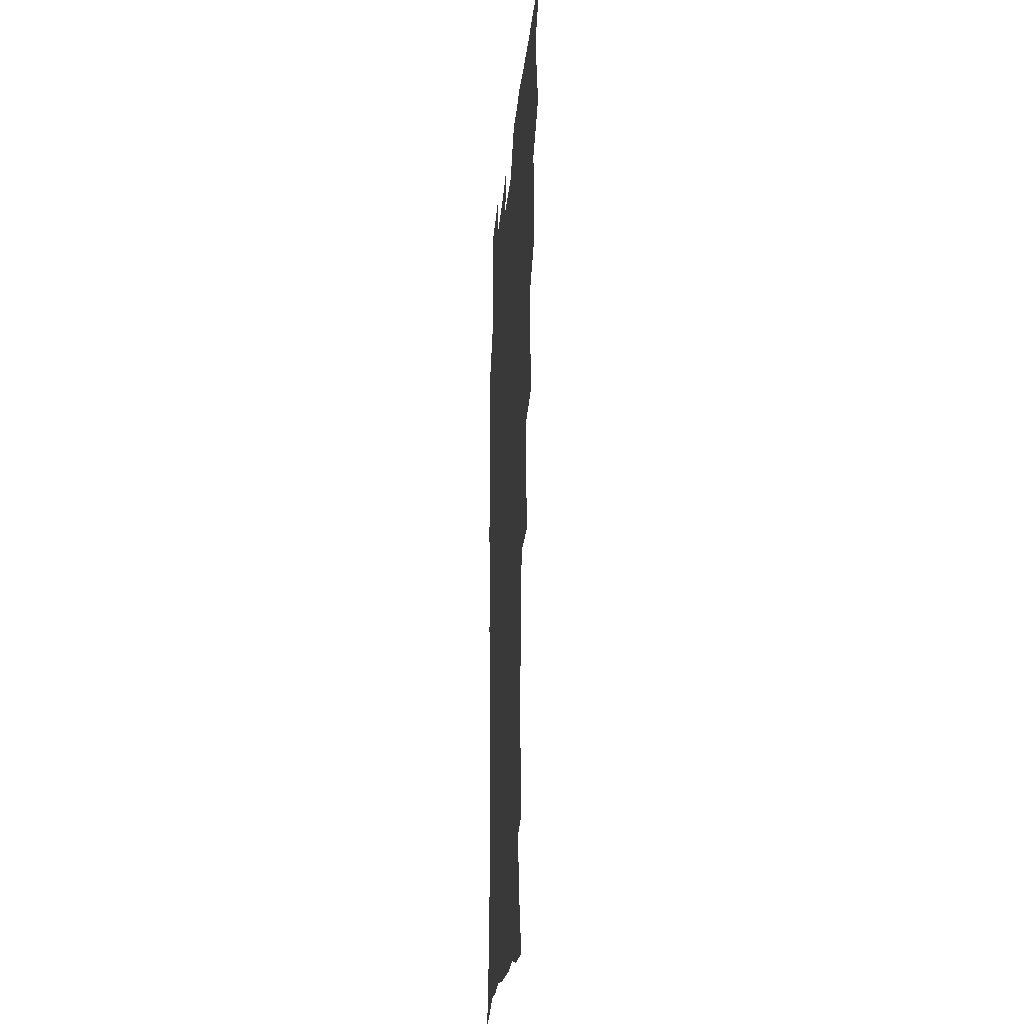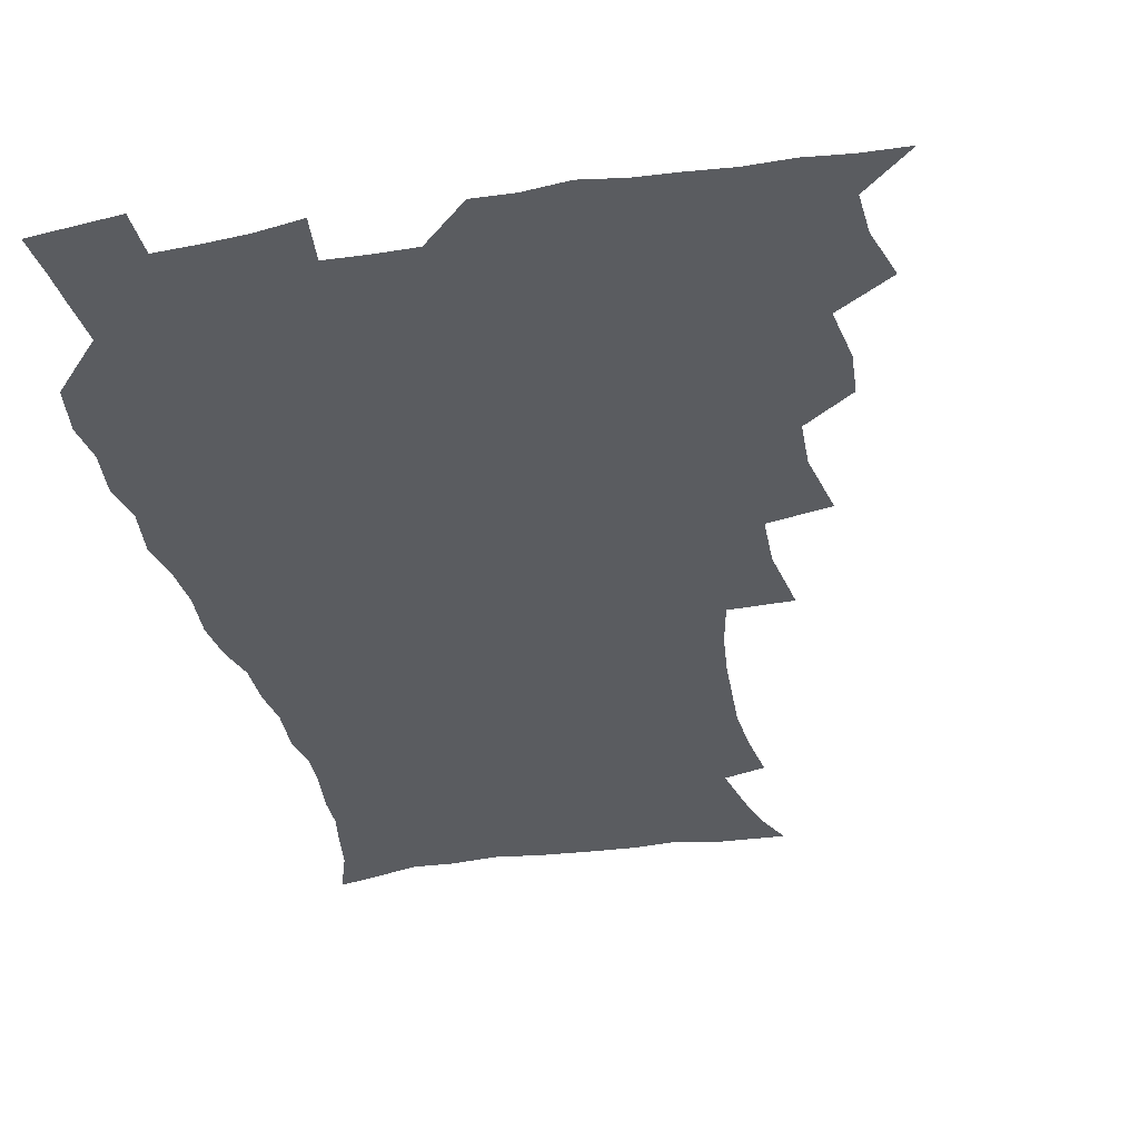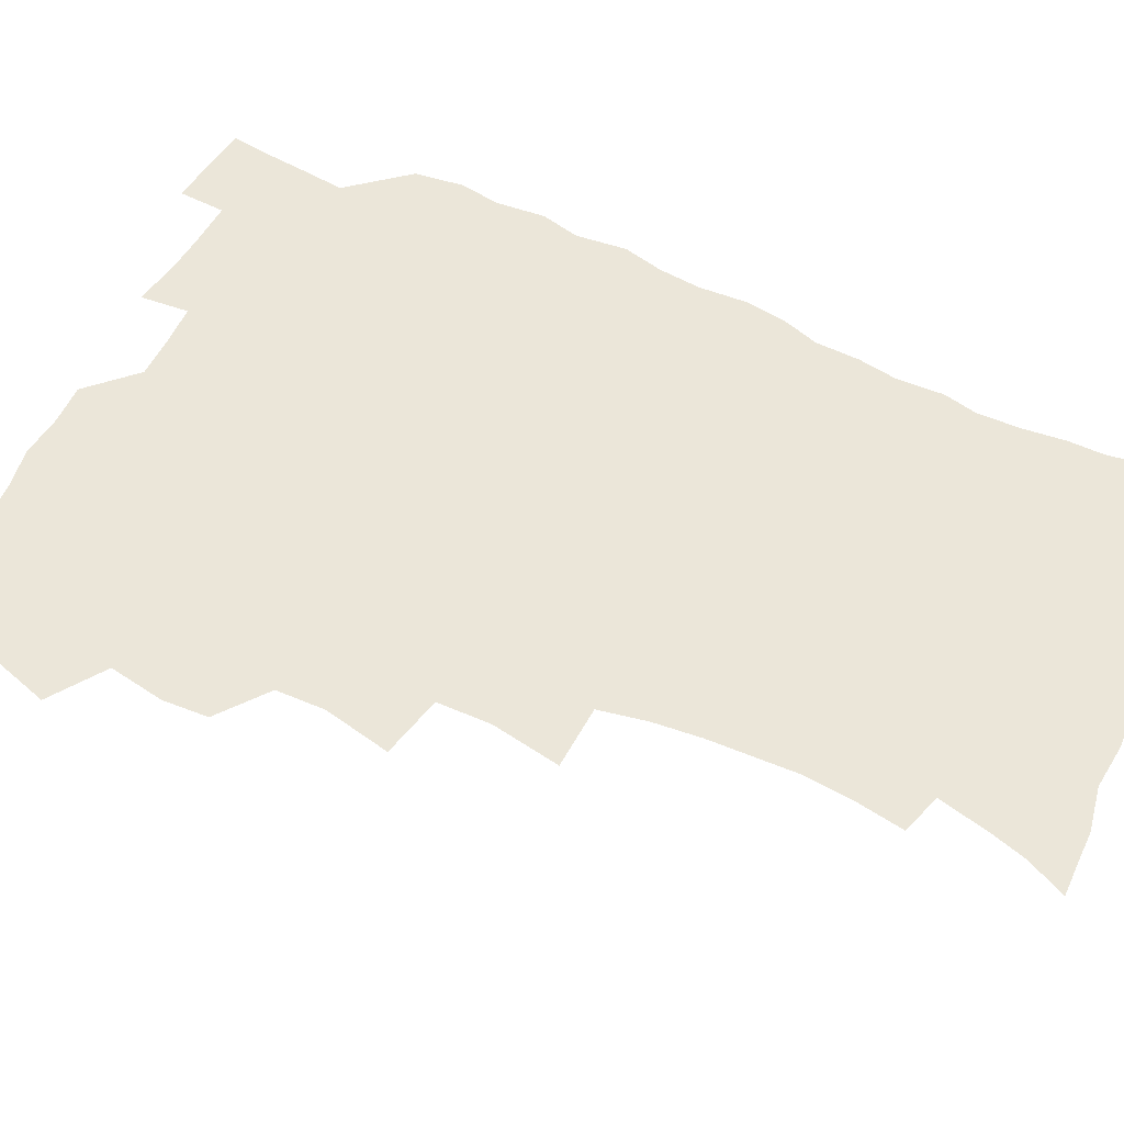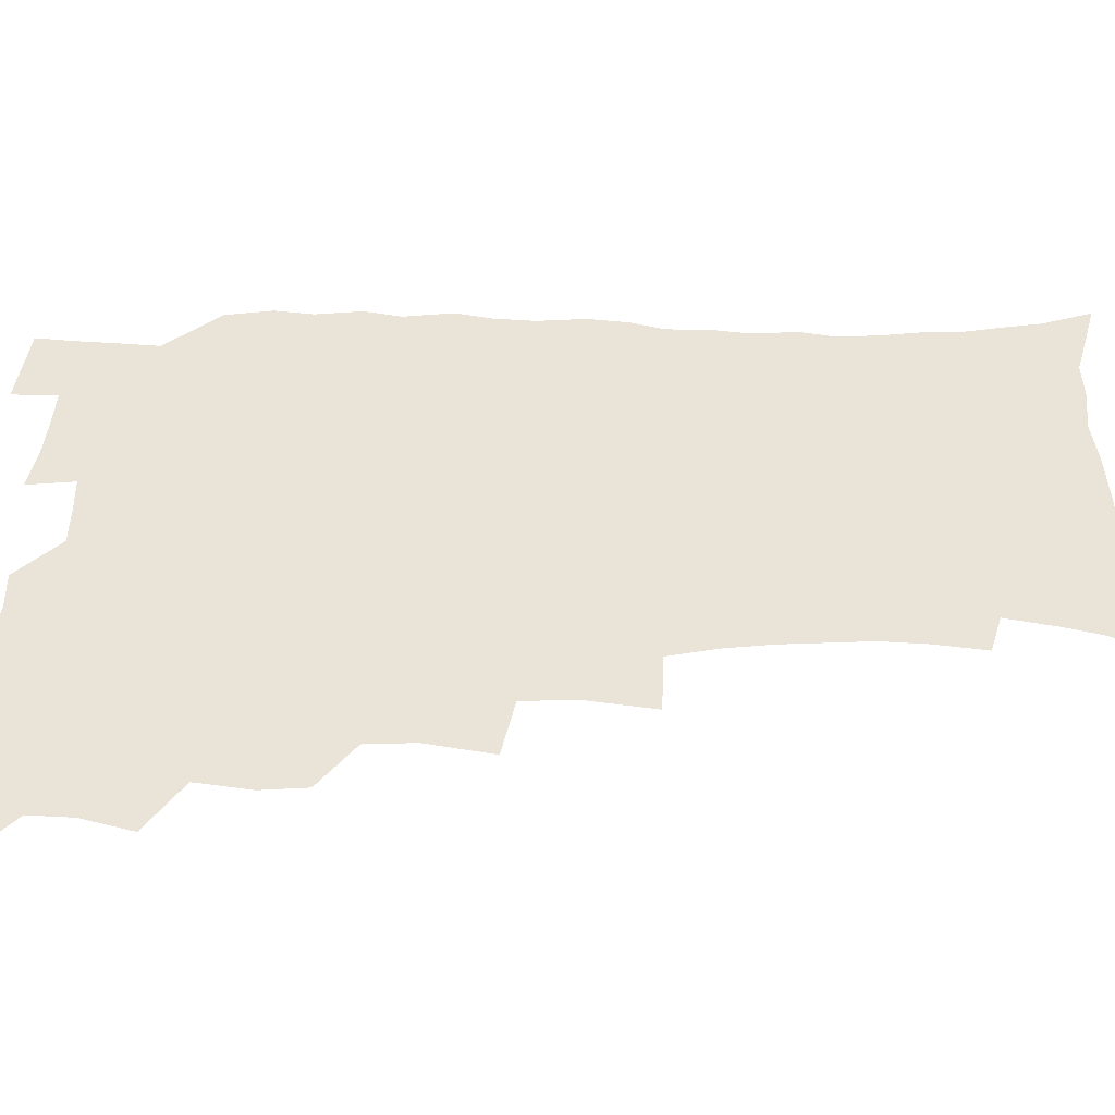
<metadata>
{"format":"obj","ext":"obj","renderer":"f3d","projection":"perspective","resolution":1024,"background":"white","views":[{"elev":-21.4,"azim":-94.8,"up":"+Y"},{"elev":-34.3,"azim":-167.9,"up":"+Z"},{"elev":56.2,"azim":-63.6,"up":"+Z"},{"elev":43.3,"azim":-89.5,"up":"+Z"}]}
</metadata>
<code>
v 465.8 524.1 0
v 476.6 474 0
v 482 492.7 0
v 482.8 508.3 0
v 481.5 524.4 0
v 494.4 424.3 0
v 493.2 440.7 0
v 496.3 460.8 0
v 498.5 478.2 0
v 499.3 493.8 0
v 498.7 508.7 0
v 496.6 525.9 0
v 508.1 368.8 0
v 512.8 393.2 0
v 512 410.9 0
v 514.4 431.3 0
v 512.4 446.3 0
v 511.4 461.3 0
v 515.3 479.8 0
v 515 494.4 0
v 513.8 509.3 0
v 512.2 525.7 0
v 527.2 319.5 0
v 531.1 344.4 0
v 530.4 364.1 0
v 530 382.8 0
v 530.9 401.8 0
v 529.2 416.8 0
v 530.2 434.3 0
v 530.4 450.2 0
v 530.6 465.8 0
v 530.2 480.5 0
v 529.6 495.2 0
v 528.5 510.1 0
v 526.8 526.9 0
v 553.5 216.1 0
v 556.2 234.6 0
v 557.3 251.7 0
v 556.5 266.5 0
v 555.6 283.8 0
v 553.6 301.3 0
v 550 318.6 0
v 547.8 336.2 0
v 546.7 353.6 0
v 546.9 372.5 0
v 545.4 387.9 0
v 545.4 404.7 0
v 545.5 420.9 0
v 546.3 437.3 0
v 546.1 452.2 0
v 547.1 467.5 0
v 545.9 481.4 0
v 544.4 496 0
v 543.2 510.6 0
v 541.4 527.6 0
v 554.1 165.1 0
v 560.5 179.4 0
v 564.2 193.1 0
v 568.2 211.7 0
v 570.8 231.5 0
v 570.1 245.7 0
v 570.6 262.6 0
v 568.9 276.6 0
v 568.9 296.5 0
v 565.9 310.3 0
v 564.3 327.6 0
v 561.9 342.4 0
v 562.2 360.6 0
v 561.4 376.8 0
v 561.4 393.5 0
v 560.8 408.7 0
v 562.2 425.5 0
v 561 439.2 0
v 562.2 454.9 0
v 561.3 468.4 0
v 560.4 482.2 0
v 559.4 496.3 0
v 557.5 512.4 0
v 555.4 529.8 0
v 565.4 165.5 0
v 573.9 184.1 0
v 579.3 203 0
v 582.9 222.8 0
v 583.8 239.4 0
v 583.9 255.7 0
v 582.7 269.5 0
v 582.2 286.5 0
v 581.3 303.4 0
v 579.5 318 0
v 578.8 335.2 0
v 577.7 350.7 0
v 575.7 363.6 0
v 575.4 379.9 0
v 575.8 396.5 0
v 576.7 413.5 0
v 576 426.9 0
v 575.6 440.8 0
v 576 455.6 0
v 575.1 469 0
v 574.9 482.6 0
v 573.8 496.6 0
v 571.8 513 0
v 570.9 528 0
v 578 165.8 0
v 589.5 191.5 0
v 594.4 212.3 0
v 595.3 227.7 0
v 595.8 243.8 0
v 595.5 259.5 0
v 594.9 274.7 0
v 594.1 290.3 0
v 593.2 306.4 0
v 593 324.6 0
v 591.5 338.1 0
v 590.3 352.1 0
v 590.2 368.6 0
v 589.4 383.3 0
v 589.7 397.3 0
v 589.9 413.4 0
v 589.4 427.1 0
v 589.4 441.5 0
v 589.8 456.1 0
v 589.4 469.6 0
v 588.8 483.2 0
v 587.8 497.6 0
v 586.3 513 0
v 585 528.4 0
v 593.7 169.2 0
v 603.8 195.9 0
v 606.8 215.4 0
v 607.9 232.4 0
v 607.7 246.7 0
v 607.1 260.6 0
v 606.7 277.2 0
v 606.3 294.1 0
v 605.6 309 0
v 605.2 326.8 0
v 604.3 340.3 0
v 604 355.8 0
v 603.2 369.6 0
v 602.2 380.6 0
v 602.8 398 0
v 603.4 414.8 0
v 603.1 428.3 0
v 603.7 443.5 0
v 603.3 456.5 0
v 603.2 469.9 0
v 602.8 483.5 0
v 602.7 497.1 0
v 601.2 512.3 0
v 609.4 167.9 0
v 617 196.6 0
v 619.2 217.3 0
v 619.7 233.1 0
v 619.7 249.4 0
v 619.3 264 0
v 619 280.8 0
v 618.3 294 0
v 617.8 311.8 0
v 617.6 327.1 0
v 617 341.6 0
v 616.8 356.6 0
v 616.8 372.3 0
v 616.8 385.9 0
v 616.5 400.2 0
v 616.7 415.7 0
v 616.6 428.7 0
v 616.9 443.4 0
v 617.2 457 0
v 617.5 470.3 0
v 617.3 483.5 0
v 616.7 497.6 0
v 615.9 512.2 0
v 626.8 168.6 0
v 630.6 195.7 0
v 631.5 215.5 0
v 631.7 234.1 0
v 631.6 250 0
v 631.4 265.3 0
v 630.9 281.1 0
v 630.6 296 0
v 630.3 309.4 0
v 629.7 328.1 0
v 629.8 340 0
v 629.5 356.9 0
v 629.6 371.3 0
v 629.6 386.4 0
v 629.7 400.3 0
v 629.7 415.3 0
v 630 429.4 0
v 630.2 443.3 0
v 630.5 456.8 0
v 630.6 470.3 0
v 631 483.5 0
v 631.1 497.2 0
v 630.3 512.6 0
v 628.5 530.2 0
v 644.5 169.6 0
v 644.5 197.6 0
v 644.1 217.4 0
v 644 232.6 0
v 643.7 248.6 0
v 643.4 265.1 0
v 642.9 281 0
v 642.5 298.5 0
v 642.5 310.8 0
v 642 327.8 0
v 642.2 341.7 0
v 642.3 355.9 0
v 642.5 370.8 0
v 642.6 385.5 0
v 642.8 399.8 0
v 642.9 414.3 0
v 643.2 428.9 0
v 643.5 442.8 0
v 644 456.1 0
v 644.4 469.7 0
v 644.8 483.3 0
v 645.1 497.1 0
v 645.2 511.5 0
v 644.6 527.2 0
v 661.8 171.7 0
v 658.4 196.6 0
v 657 215.1 0
v 656 232.5 0
v 656.6 245.4 0
v 655.2 264.6 0
v 655.9 277.2 0
v 654.6 295.7 0
v 654.5 311.2 0
v 654.6 325.9 0
v 654.5 341.4 0
v 654.7 355.3 0
v 656 368.4 0
v 656.1 383 0
v 656.2 397.9 0
v 656.6 411.8 0
v 656.3 428.5 0
v 656.5 442.5 0
v 657.4 456 0
v 657.9 469.7 0
v 658.6 483 0
v 659.2 496.7 0
v 659.6 510.9 0
v 659.7 525.9 0
v 678.3 170.1 0
v 672.4 194.7 0
v 670.6 211.7 0
v 669.8 227.5 0
v 668.7 244.5 0
v 667.9 260.8 0
v 667.7 276 0
v 666.6 294 0
v 667 308.2 0
v 668.5 320.8 0
v 667.9 337.3 0
v 669.2 350.5 0
v 668.7 367 0
v 668.9 382.1 0
v 669.4 396.4 0
v 669.3 412 0
v 670.9 425.2 0
v 671.8 439 0
v 671.3 454.4 0
v 671.6 468.5 0
v 672.7 482.1 0
v 673.2 496.2 0
v 674 510.6 0
v 674.7 525.1 0
v 675.2 541.9 0
v 693 170.6 0
v 686.2 192.4 0
v 684.2 208.2 0
v 682.3 225.3 0
v 681.9 239.9 0
v 680.3 257.7 0
v 679.7 273.8 0
v 679.7 288.9 0
v 681 302.2 0
v 680.4 319.5 0
v 681.4 333.2 0
v 681.5 348.9 0
v 682.3 363.2 0
v 682.7 378.3 0
v 684.1 392.2 0
v 684.4 407.4 0
v 686 421.2 0
v 685.2 437.7 0
v 686.6 451.3 0
v 686.3 466.5 0
v 686.2 481.6 0
v 687.2 495.3 0
v 688.6 509.4 0
v 689.7 524.2 0
v 690.5 540.1 0
v 708.8 166.3 0
v 701.4 187.5 0
v 698 204.2 0
v 696.9 218.8 0
v 694.8 235.6 0
v 694.1 250.8 0
v 693.5 266.6 0
v 693.9 281.6 0
v 693.8 297.4 0
v 693.7 313.4 0
v 696 326.5 0
v 697.2 341.2 0
v 696.1 358.2 0
v 699.7 370.6 0
v 699.5 386.7 0
v 698.6 403.4 0
v 700.8 417.2 0
v 700.4 433.3 0
v 701.4 448 0
v 701.5 463.3 0
v 700.7 479 0
v 702.3 493 0
v 703.6 508.1 0
v 704.8 523.2 0
v 706.3 538.1 0
v 723.7 162.3 0
v 717.6 180.9 0
v 715.3 195.3 0
v 712.5 210.6 0
v 712.3 223.8 0
v 710.3 240 0
v 709.7 255.2 0
v 712.1 267.5 0
v 711.1 284.6 0
v 713.1 298.7 0
v 713.3 314.8 0
v 717 327.7 0
v 718.9 342.7 0
v 717.6 360.6 0
v 718.8 376 0
v 721.9 390.2 0
v 719.7 408.5 0
v 722.6 422.8 0
v 720.7 440.3 0
v 722.7 454.8 0
v 720 472.4 0
f 4 5 1
f 8 9 2
f 2 9 3
f 9 10 3
f 3 10 4
f 10 11 4
f 4 11 5
f 11 12 5
f 15 16 6
f 6 16 7
f 16 17 7
f 7 17 8
f 17 18 8
f 8 18 9
f 18 19 9
f 9 19 10
f 19 20 10
f 10 20 11
f 20 21 11
f 11 21 12
f 21 22 12
f 25 26 13
f 13 26 14
f 26 27 14
f 14 27 15
f 27 28 15
f 15 28 16
f 28 29 16
f 16 29 17
f 29 30 17
f 17 30 18
f 30 31 18
f 18 31 19
f 31 32 19
f 19 32 20
f 32 33 20
f 20 33 21
f 33 34 21
f 21 34 22
f 34 35 22
f 42 43 23
f 23 43 24
f 43 44 24
f 24 44 25
f 44 45 25
f 25 45 26
f 45 46 26
f 26 46 27
f 46 47 27
f 27 47 28
f 47 48 28
f 28 48 29
f 48 49 29
f 29 49 30
f 49 50 30
f 30 50 31
f 50 51 31
f 31 51 32
f 51 52 32
f 32 52 33
f 52 53 33
f 33 53 34
f 53 54 34
f 34 54 35
f 54 55 35
f 59 60 36
f 36 60 37
f 60 61 37
f 37 61 38
f 61 62 38
f 38 62 39
f 62 63 39
f 39 63 40
f 63 64 40
f 40 64 41
f 64 65 41
f 41 65 42
f 65 66 42
f 42 66 43
f 66 67 43
f 43 67 44
f 67 68 44
f 44 68 45
f 68 69 45
f 45 69 46
f 69 70 46
f 46 70 47
f 70 71 47
f 47 71 48
f 71 72 48
f 48 72 49
f 72 73 49
f 49 73 50
f 73 74 50
f 50 74 51
f 74 75 51
f 51 75 52
f 75 76 52
f 52 76 53
f 76 77 53
f 53 77 54
f 77 78 54
f 54 78 55
f 78 79 55
f 56 80 57
f 80 81 57
f 57 81 58
f 81 82 58
f 58 82 59
f 82 83 59
f 59 83 60
f 83 84 60
f 60 84 61
f 84 85 61
f 61 85 62
f 85 86 62
f 62 86 63
f 86 87 63
f 63 87 64
f 87 88 64
f 64 88 65
f 88 89 65
f 65 89 66
f 89 90 66
f 66 90 67
f 90 91 67
f 67 91 68
f 91 92 68
f 68 92 69
f 92 93 69
f 69 93 70
f 93 94 70
f 70 94 71
f 94 95 71
f 71 95 72
f 95 96 72
f 72 96 73
f 96 97 73
f 73 97 74
f 97 98 74
f 74 98 75
f 98 99 75
f 75 99 76
f 99 100 76
f 76 100 77
f 100 101 77
f 77 101 78
f 101 102 78
f 78 102 79
f 102 103 79
f 80 104 81
f 104 105 81
f 81 105 82
f 105 106 82
f 82 106 83
f 106 107 83
f 83 107 84
f 107 108 84
f 84 108 85
f 108 109 85
f 85 109 86
f 109 110 86
f 86 110 87
f 110 111 87
f 87 111 88
f 111 112 88
f 88 112 89
f 112 113 89
f 89 113 90
f 113 114 90
f 90 114 91
f 114 115 91
f 91 115 92
f 115 116 92
f 92 116 93
f 116 117 93
f 93 117 94
f 117 118 94
f 94 118 95
f 118 119 95
f 95 119 96
f 119 120 96
f 96 120 97
f 120 121 97
f 97 121 98
f 121 122 98
f 98 122 99
f 122 123 99
f 99 123 100
f 123 124 100
f 100 124 101
f 124 125 101
f 101 125 102
f 125 126 102
f 102 126 103
f 126 127 103
f 104 128 105
f 128 129 105
f 105 129 106
f 129 130 106
f 106 130 107
f 130 131 107
f 107 131 108
f 131 132 108
f 108 132 109
f 132 133 109
f 109 133 110
f 133 134 110
f 110 134 111
f 134 135 111
f 111 135 112
f 135 136 112
f 112 136 113
f 136 137 113
f 113 137 114
f 137 138 114
f 114 138 115
f 138 139 115
f 115 139 116
f 139 140 116
f 116 140 117
f 140 141 117
f 117 141 118
f 141 142 118
f 118 142 119
f 142 143 119
f 119 143 120
f 143 144 120
f 120 144 121
f 144 145 121
f 121 145 122
f 145 146 122
f 122 146 123
f 146 147 123
f 123 147 124
f 147 148 124
f 124 148 125
f 148 149 125
f 125 149 126
f 149 150 126
f 126 150 127
f 128 151 129
f 151 152 129
f 129 152 130
f 152 153 130
f 130 153 131
f 153 154 131
f 131 154 132
f 154 155 132
f 132 155 133
f 155 156 133
f 133 156 134
f 156 157 134
f 134 157 135
f 157 158 135
f 135 158 136
f 158 159 136
f 136 159 137
f 159 160 137
f 137 160 138
f 160 161 138
f 138 161 139
f 161 162 139
f 139 162 140
f 162 163 140
f 140 163 141
f 163 164 141
f 141 164 142
f 164 165 142
f 142 165 143
f 165 166 143
f 143 166 144
f 166 167 144
f 144 167 145
f 167 168 145
f 145 168 146
f 168 169 146
f 146 169 147
f 169 170 147
f 147 170 148
f 170 171 148
f 148 171 149
f 171 172 149
f 149 172 150
f 172 173 150
f 151 174 152
f 174 175 152
f 152 175 153
f 175 176 153
f 153 176 154
f 176 177 154
f 154 177 155
f 177 178 155
f 155 178 156
f 178 179 156
f 156 179 157
f 179 180 157
f 157 180 158
f 180 181 158
f 158 181 159
f 181 182 159
f 159 182 160
f 182 183 160
f 160 183 161
f 183 184 161
f 161 184 162
f 184 185 162
f 162 185 163
f 185 186 163
f 163 186 164
f 186 187 164
f 164 187 165
f 187 188 165
f 165 188 166
f 188 189 166
f 166 189 167
f 189 190 167
f 167 190 168
f 190 191 168
f 168 191 169
f 191 192 169
f 169 192 170
f 192 193 170
f 170 193 171
f 193 194 171
f 171 194 172
f 194 195 172
f 172 195 173
f 195 196 173
f 174 198 175
f 198 199 175
f 175 199 176
f 199 200 176
f 176 200 177
f 200 201 177
f 177 201 178
f 201 202 178
f 178 202 179
f 202 203 179
f 179 203 180
f 203 204 180
f 180 204 181
f 204 205 181
f 181 205 182
f 205 206 182
f 182 206 183
f 206 207 183
f 183 207 184
f 207 208 184
f 184 208 185
f 208 209 185
f 185 209 186
f 209 210 186
f 186 210 187
f 210 211 187
f 187 211 188
f 211 212 188
f 188 212 189
f 212 213 189
f 189 213 190
f 213 214 190
f 190 214 191
f 214 215 191
f 191 215 192
f 215 216 192
f 192 216 193
f 216 217 193
f 193 217 194
f 217 218 194
f 194 218 195
f 218 219 195
f 195 219 196
f 219 220 196
f 196 220 197
f 220 221 197
f 198 222 199
f 222 223 199
f 199 223 200
f 223 224 200
f 200 224 201
f 224 225 201
f 201 225 202
f 225 226 202
f 202 226 203
f 226 227 203
f 203 227 204
f 227 228 204
f 204 228 205
f 228 229 205
f 205 229 206
f 229 230 206
f 206 230 207
f 230 231 207
f 207 231 208
f 231 232 208
f 208 232 209
f 232 233 209
f 209 233 210
f 233 234 210
f 210 234 211
f 234 235 211
f 211 235 212
f 235 236 212
f 212 236 213
f 236 237 213
f 213 237 214
f 237 238 214
f 214 238 215
f 238 239 215
f 215 239 216
f 239 240 216
f 216 240 217
f 240 241 217
f 217 241 218
f 241 242 218
f 218 242 219
f 242 243 219
f 219 243 220
f 243 244 220
f 220 244 221
f 244 245 221
f 222 246 223
f 246 247 223
f 223 247 224
f 247 248 224
f 224 248 225
f 248 249 225
f 225 249 226
f 249 250 226
f 226 250 227
f 250 251 227
f 227 251 228
f 251 252 228
f 228 252 229
f 252 253 229
f 229 253 230
f 253 254 230
f 230 254 231
f 254 255 231
f 231 255 232
f 255 256 232
f 232 256 233
f 256 257 233
f 233 257 234
f 257 258 234
f 234 258 235
f 258 259 235
f 235 259 236
f 259 260 236
f 236 260 237
f 260 261 237
f 237 261 238
f 261 262 238
f 238 262 239
f 262 263 239
f 239 263 240
f 263 264 240
f 240 264 241
f 264 265 241
f 241 265 242
f 265 266 242
f 242 266 243
f 266 267 243
f 243 267 244
f 267 268 244
f 244 268 245
f 268 269 245
f 246 271 247
f 271 272 247
f 247 272 248
f 272 273 248
f 248 273 249
f 273 274 249
f 249 274 250
f 274 275 250
f 250 275 251
f 275 276 251
f 251 276 252
f 276 277 252
f 252 277 253
f 277 278 253
f 253 278 254
f 278 279 254
f 254 279 255
f 279 280 255
f 255 280 256
f 280 281 256
f 256 281 257
f 281 282 257
f 257 282 258
f 282 283 258
f 258 283 259
f 283 284 259
f 259 284 260
f 284 285 260
f 260 285 261
f 285 286 261
f 261 286 262
f 286 287 262
f 262 287 263
f 287 288 263
f 263 288 264
f 288 289 264
f 264 289 265
f 289 290 265
f 265 290 266
f 290 291 266
f 266 291 267
f 291 292 267
f 267 292 268
f 292 293 268
f 268 293 269
f 293 294 269
f 269 294 270
f 294 295 270
f 271 296 272
f 296 297 272
f 272 297 273
f 297 298 273
f 273 298 274
f 298 299 274
f 274 299 275
f 299 300 275
f 275 300 276
f 300 301 276
f 276 301 277
f 301 302 277
f 277 302 278
f 302 303 278
f 278 303 279
f 303 304 279
f 279 304 280
f 304 305 280
f 280 305 281
f 305 306 281
f 281 306 282
f 306 307 282
f 282 307 283
f 307 308 283
f 283 308 284
f 308 309 284
f 284 309 285
f 309 310 285
f 285 310 286
f 310 311 286
f 286 311 287
f 311 312 287
f 287 312 288
f 312 313 288
f 288 313 289
f 313 314 289
f 289 314 290
f 314 315 290
f 290 315 291
f 315 316 291
f 291 316 292
f 316 317 292
f 292 317 293
f 317 318 293
f 293 318 294
f 318 319 294
f 294 319 295
f 319 320 295
f 296 321 297
f 321 322 297
f 297 322 298
f 322 323 298
f 298 323 299
f 323 324 299
f 299 324 300
f 324 325 300
f 300 325 301
f 325 326 301
f 301 326 302
f 326 327 302
f 302 327 303
f 327 328 303
f 303 328 304
f 328 329 304
f 304 329 305
f 329 330 305
f 305 330 306
f 330 331 306
f 306 331 307
f 331 332 307
f 307 332 308
f 332 333 308
f 308 333 309
f 333 334 309
f 309 334 310
f 334 335 310
f 310 335 311
f 335 336 311
f 311 336 312
f 336 337 312
f 312 337 313
f 337 338 313
f 313 338 314
f 338 339 314
f 314 339 315
f 339 340 315
f 315 340 316
f 340 341 316
f 316 341 317

</code>
